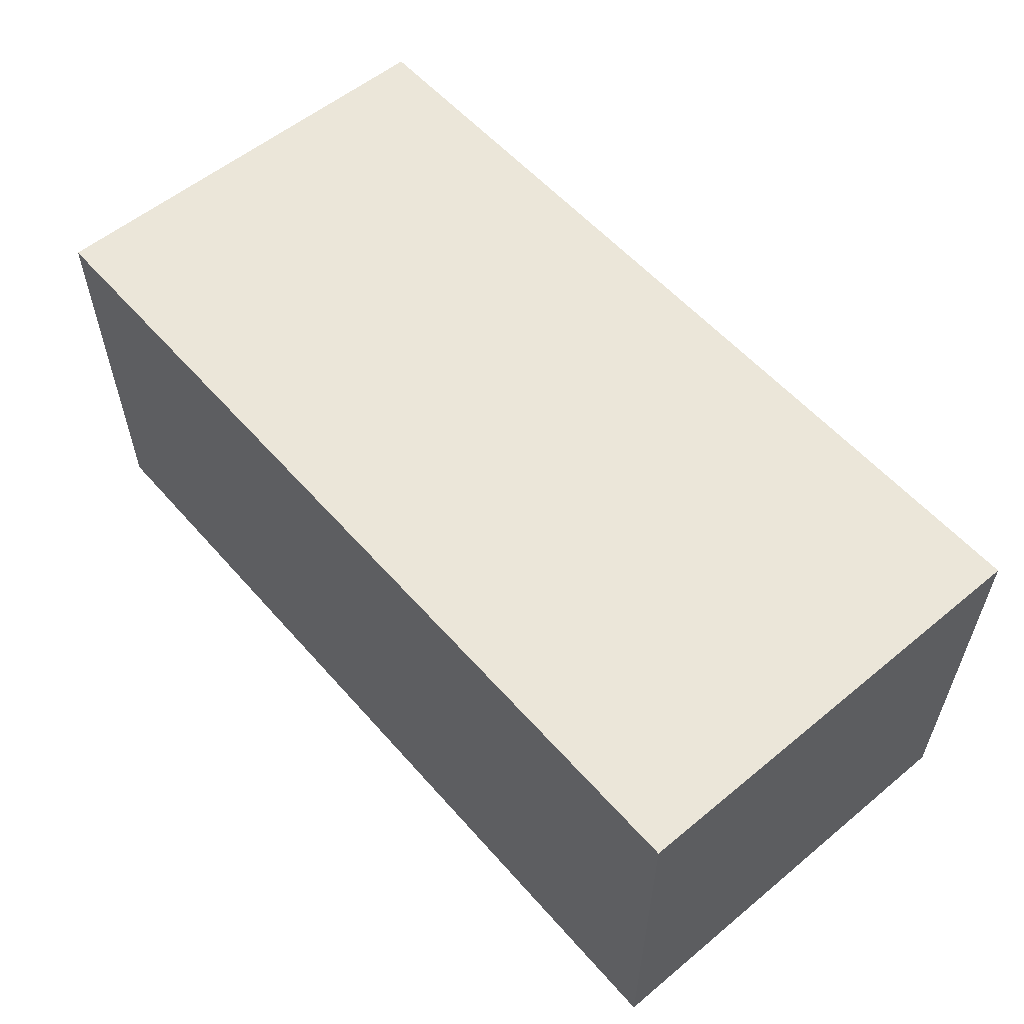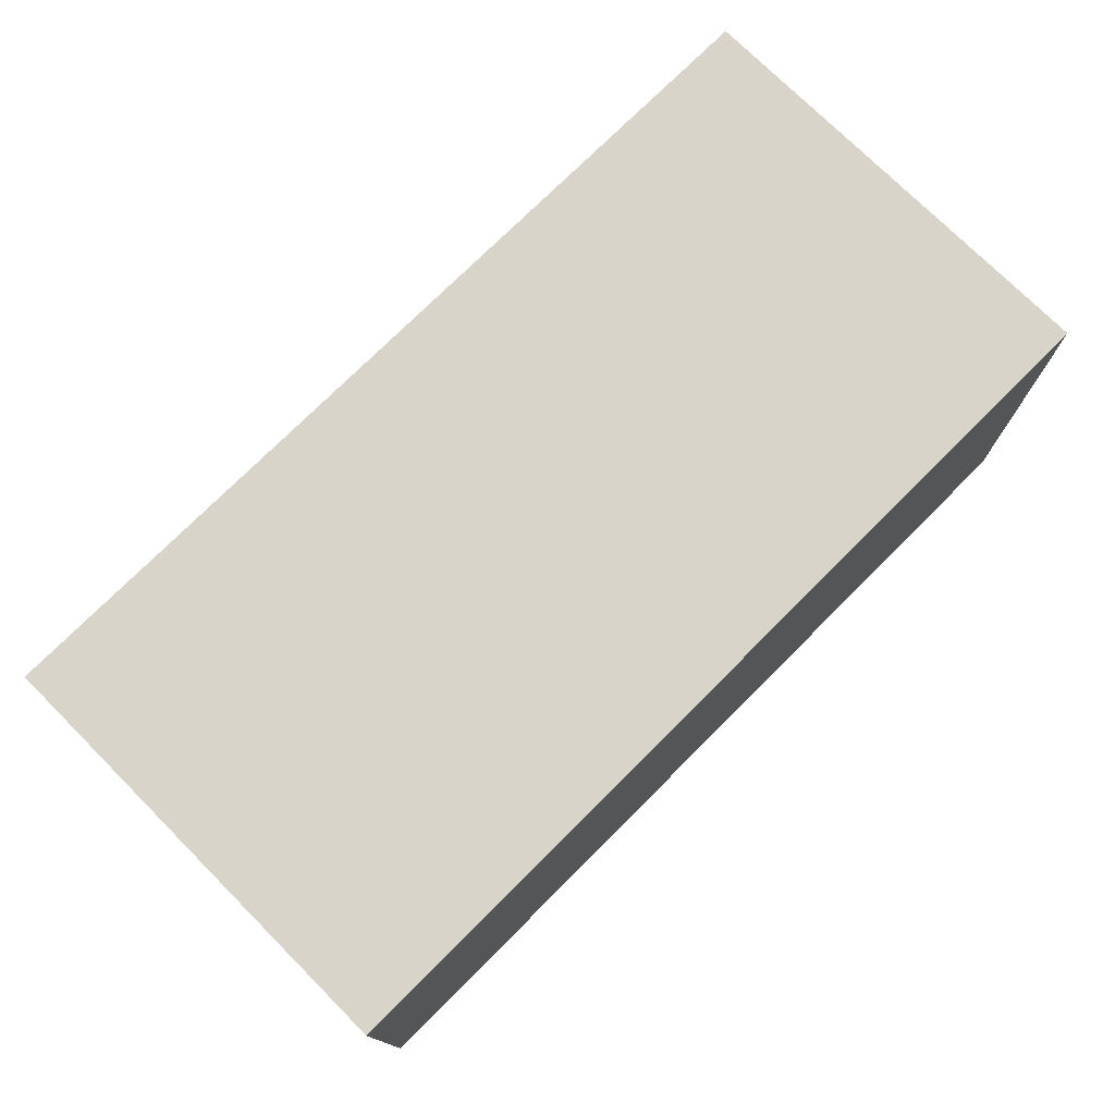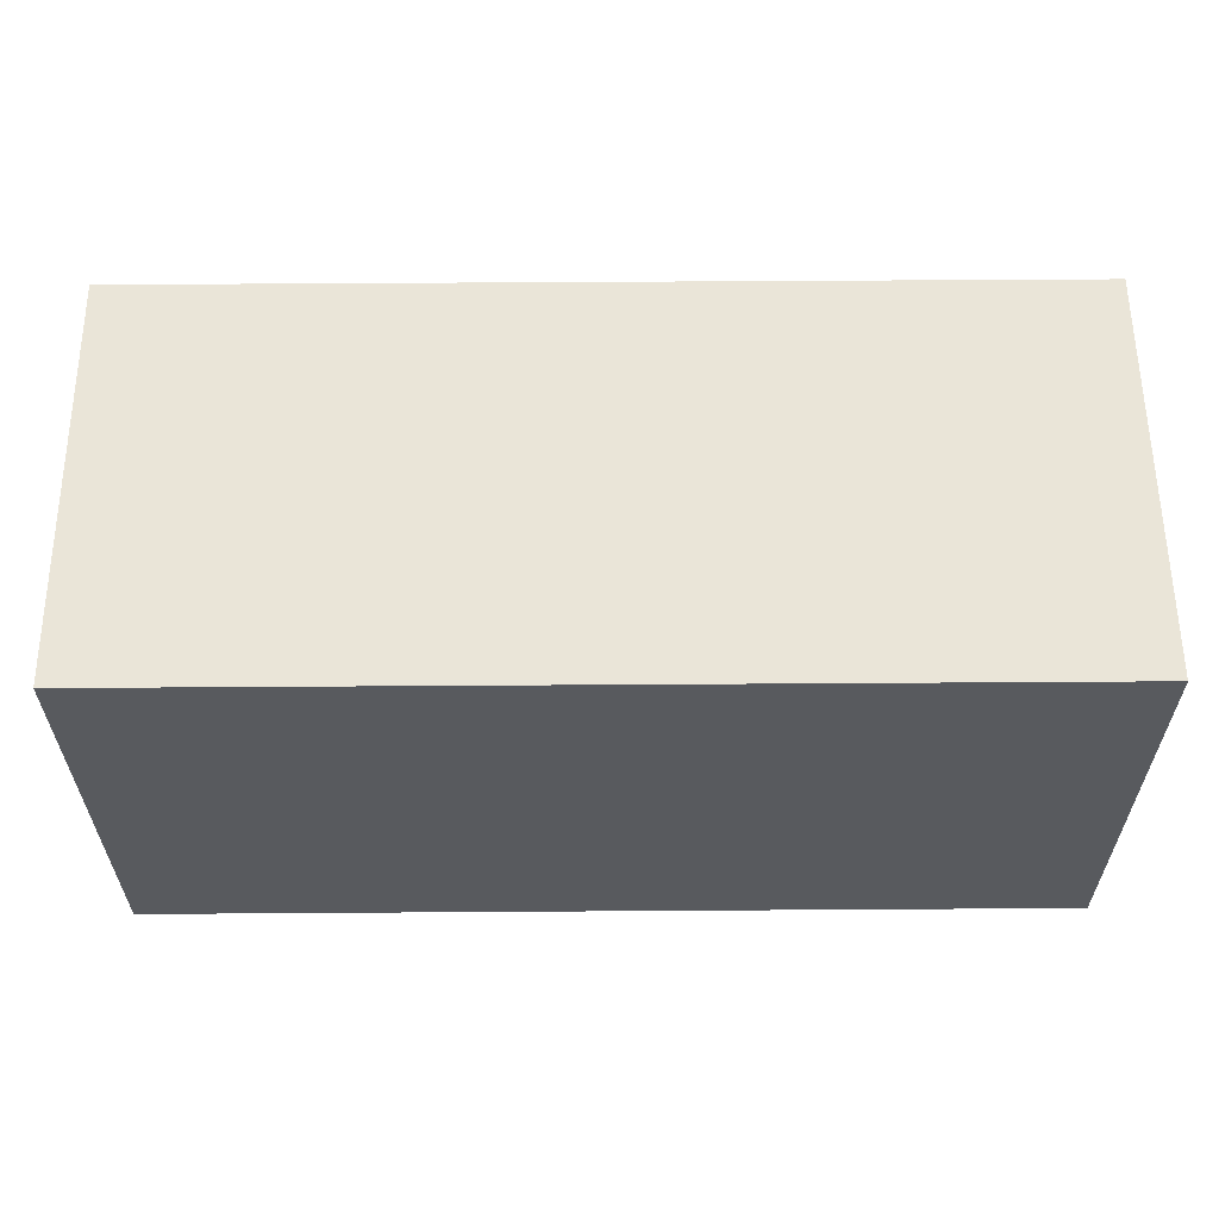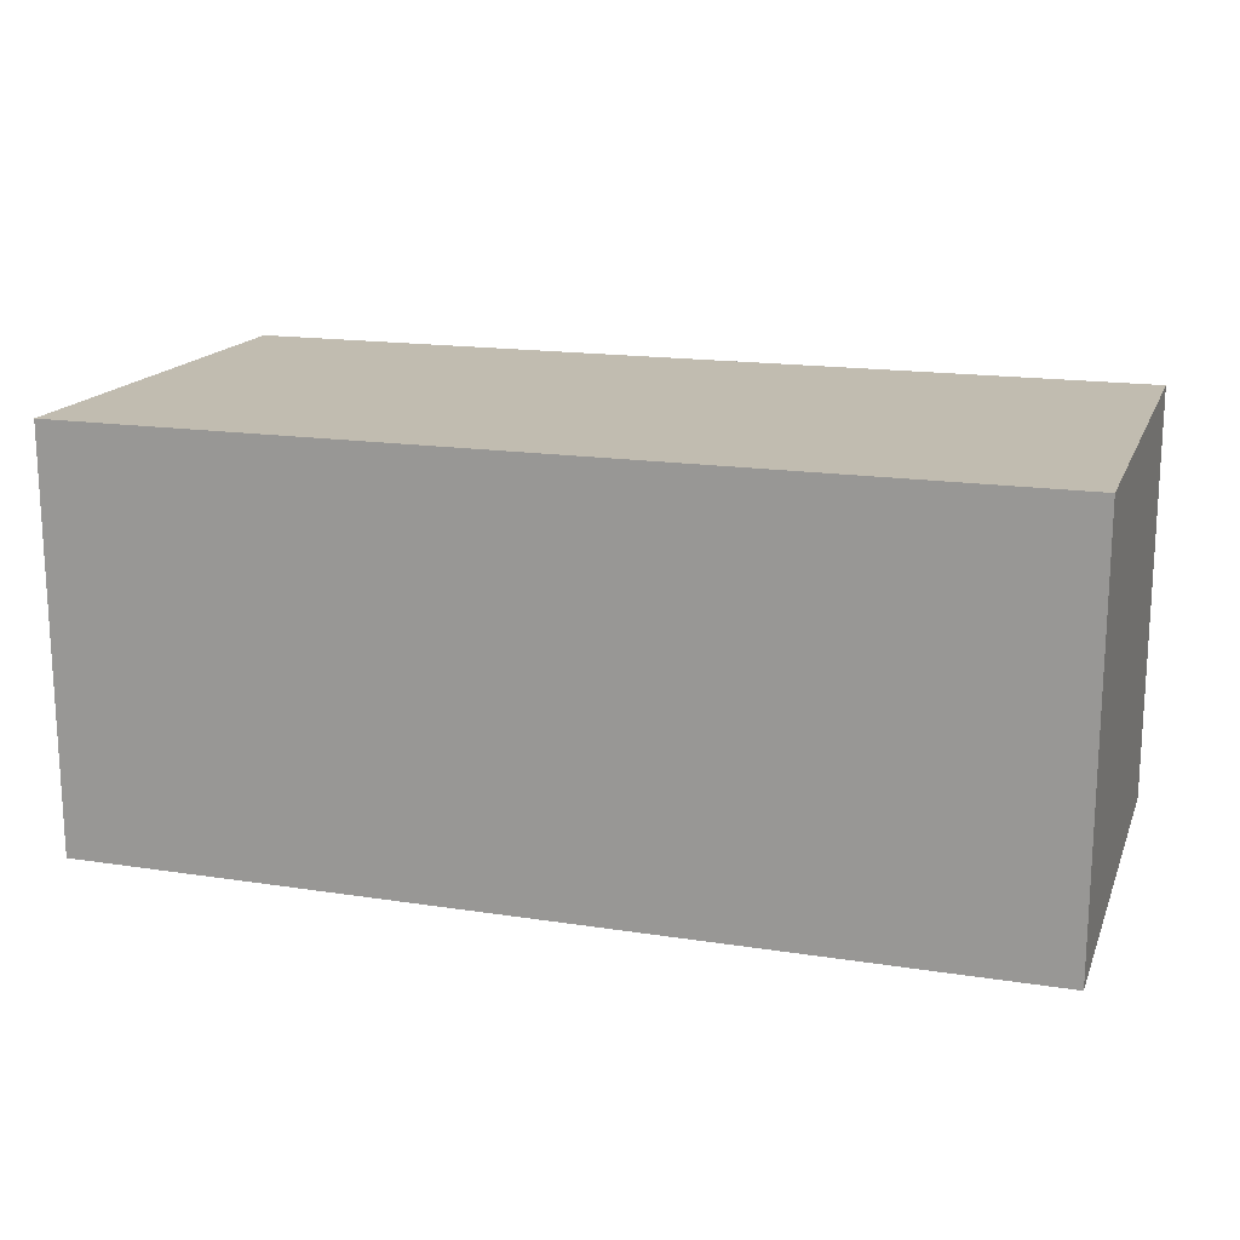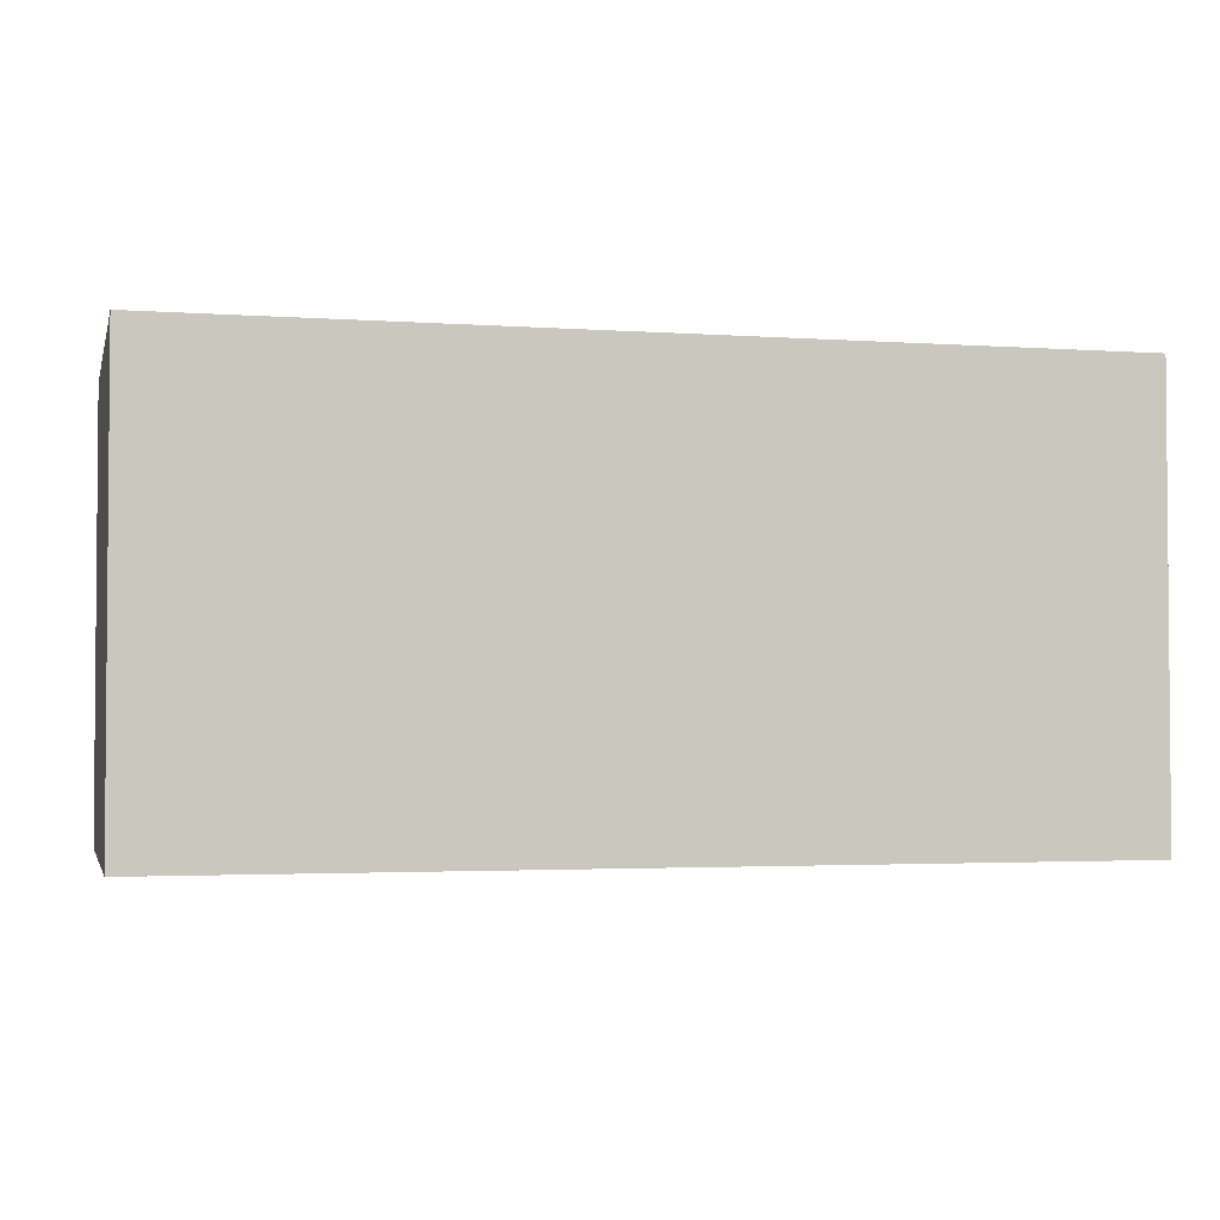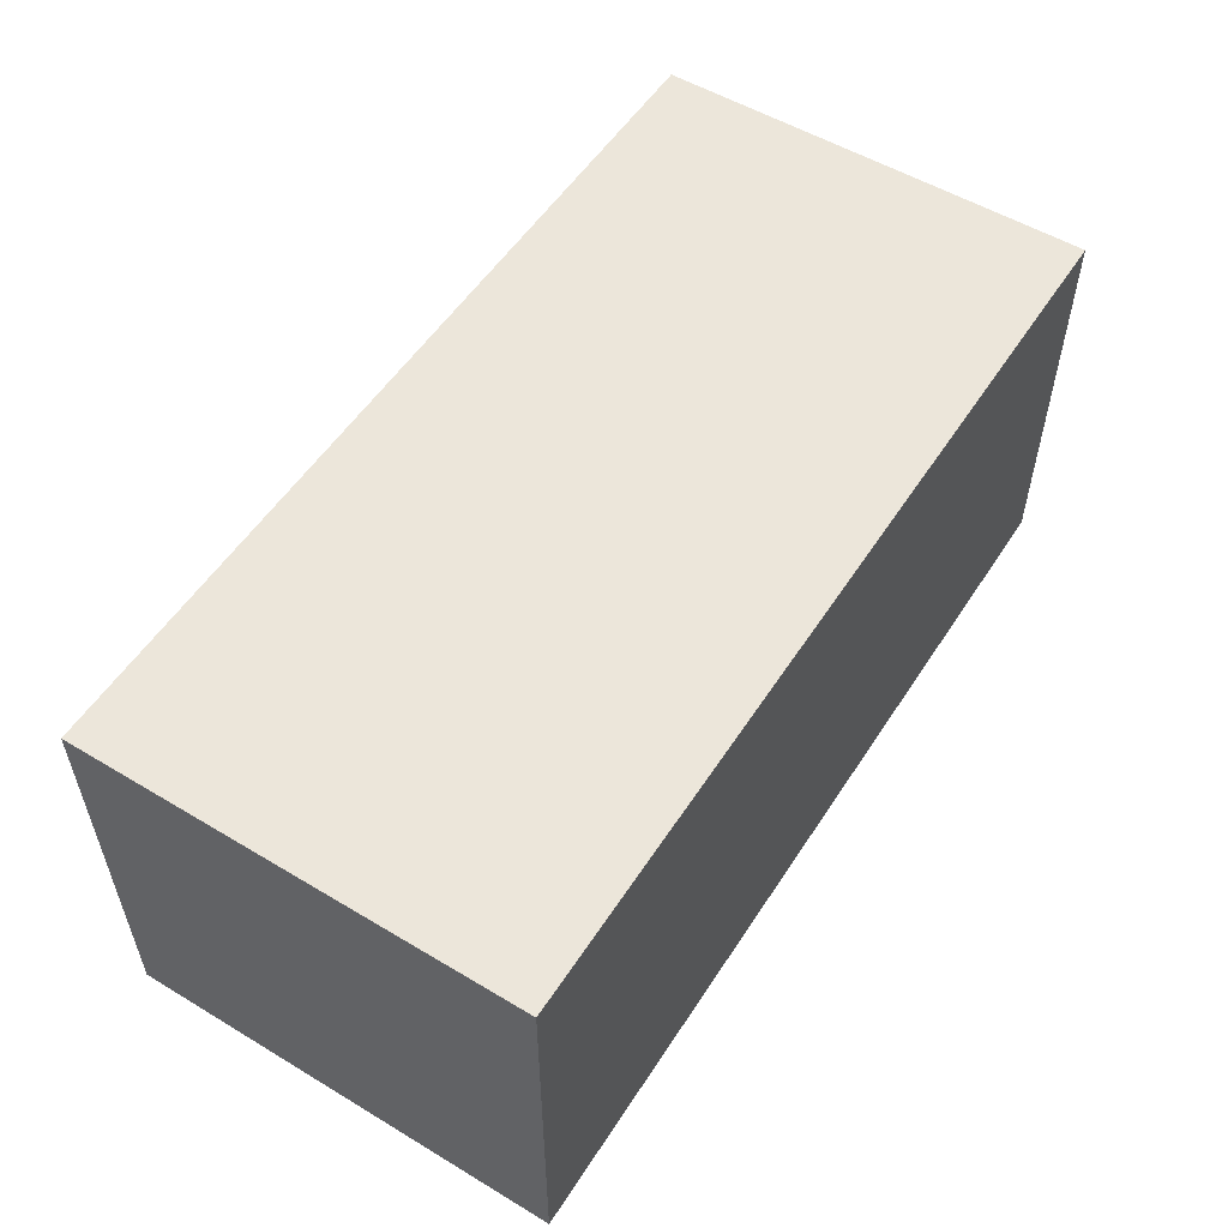
<metadata>
{"format":"obj","ext":"obj","renderer":"f3d","projection":"perspective","resolution":1024,"background":"white","views":[{"elev":56.7,"azim":-130.7,"up":"+Y"},{"elev":75.2,"azim":135.0,"up":"+Y"},{"elev":59.1,"azim":-0.4,"up":"+Z"},{"elev":16.6,"azim":17.5,"up":"+Y"},{"elev":-2.7,"azim":-13.8,"up":"+Z"},{"elev":54.3,"azim":-57.6,"up":"+Y"}]}
</metadata>
<code>
v 0.15 0.3561 0.03333
v 0.15 0.3561 -0.03333
v 0.15 0.4167 -0.03333
v 0.01364 0.4167 0.03333
v 0.01364 0.3561 -0.03333
v 0.15 0.4167 0.03333
v 0.01364 0.3561 0.03333
v 0.01364 0.4167 -0.03333
f 1 2 3
f 5 2 1
f 5 3 2
f 6 1 3
f 6 3 4
f 6 4 1
f 7 5 1
f 7 1 4
f 7 4 5
f 8 5 4
f 8 4 3
f 8 3 5

</code>
